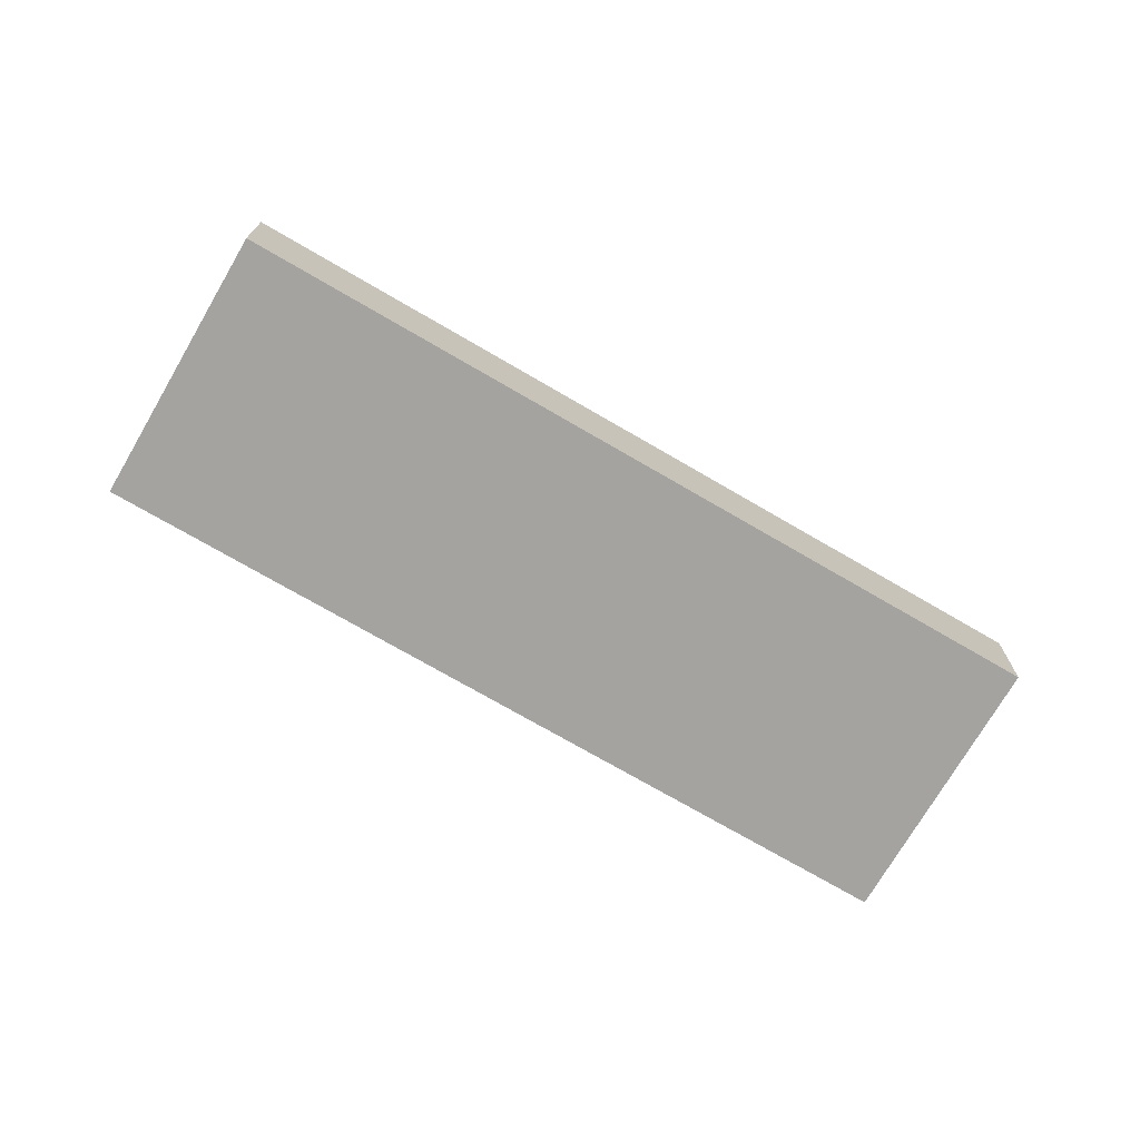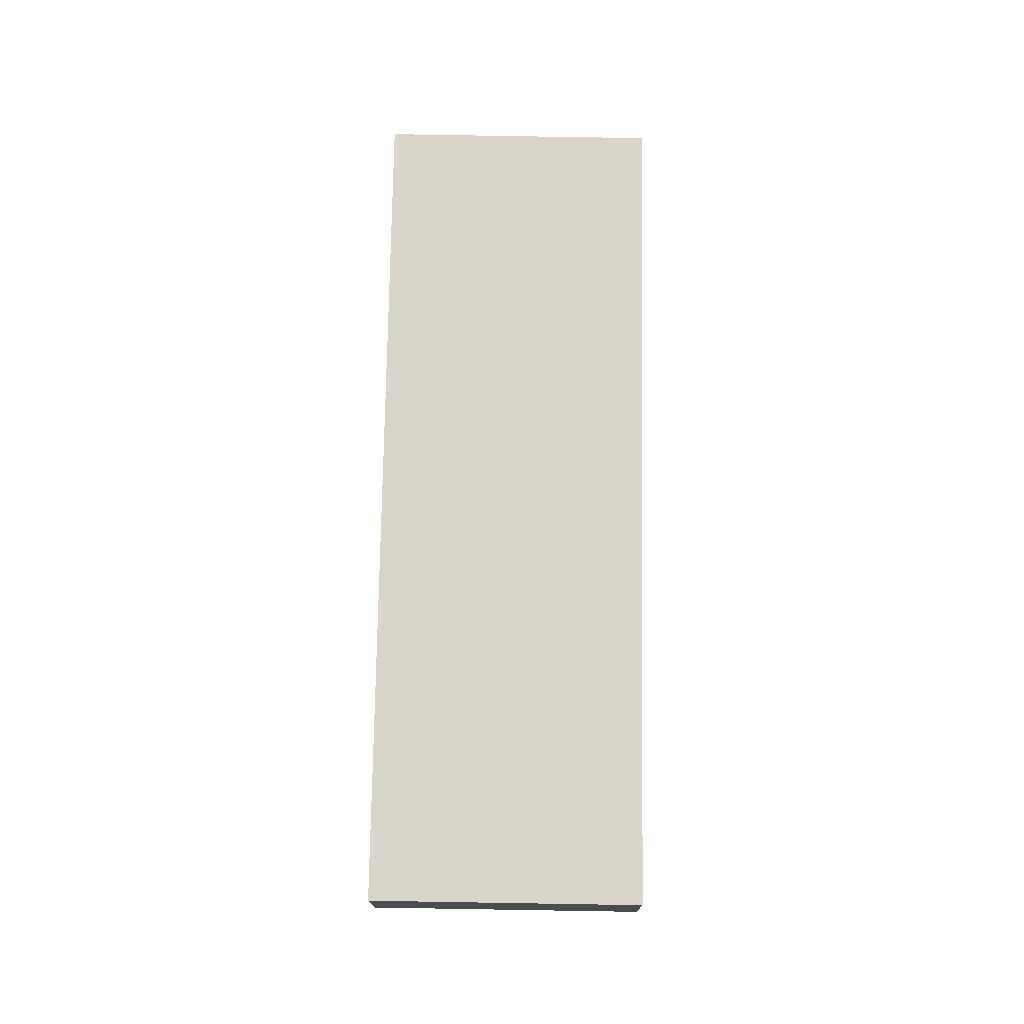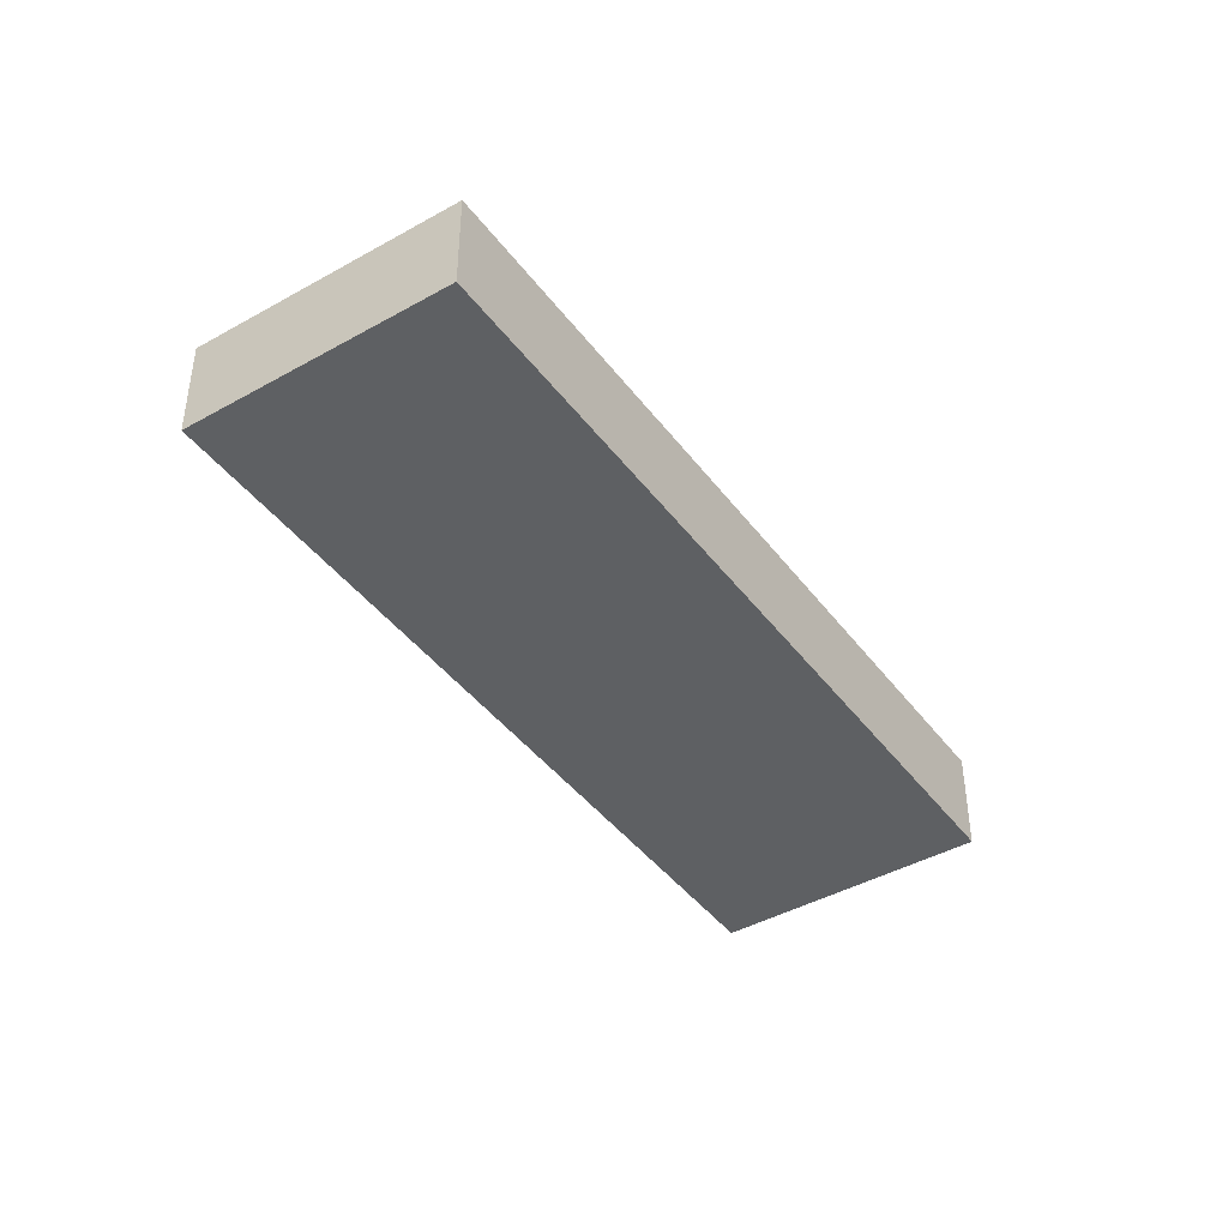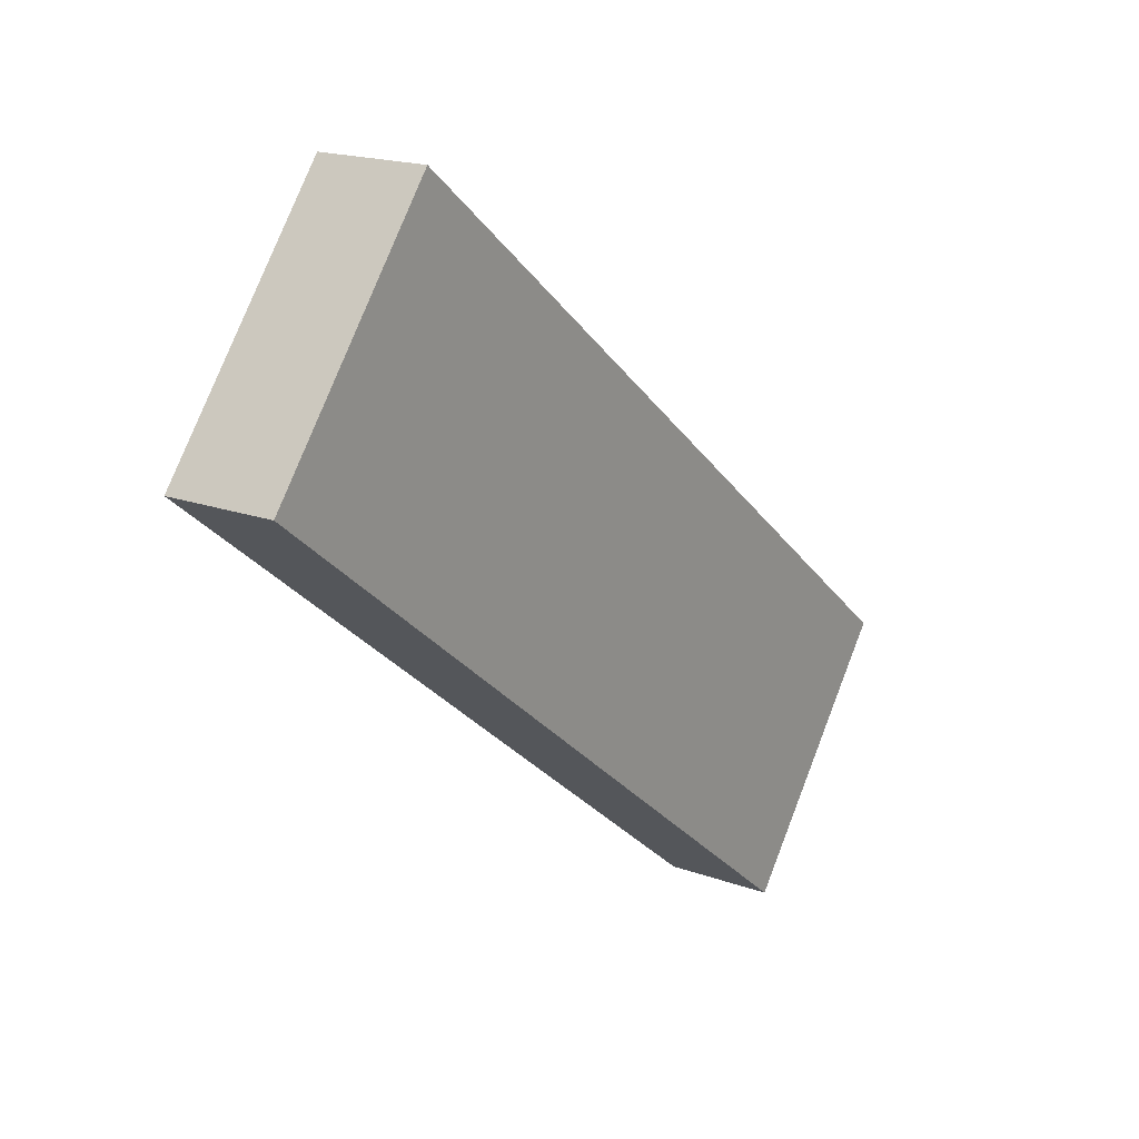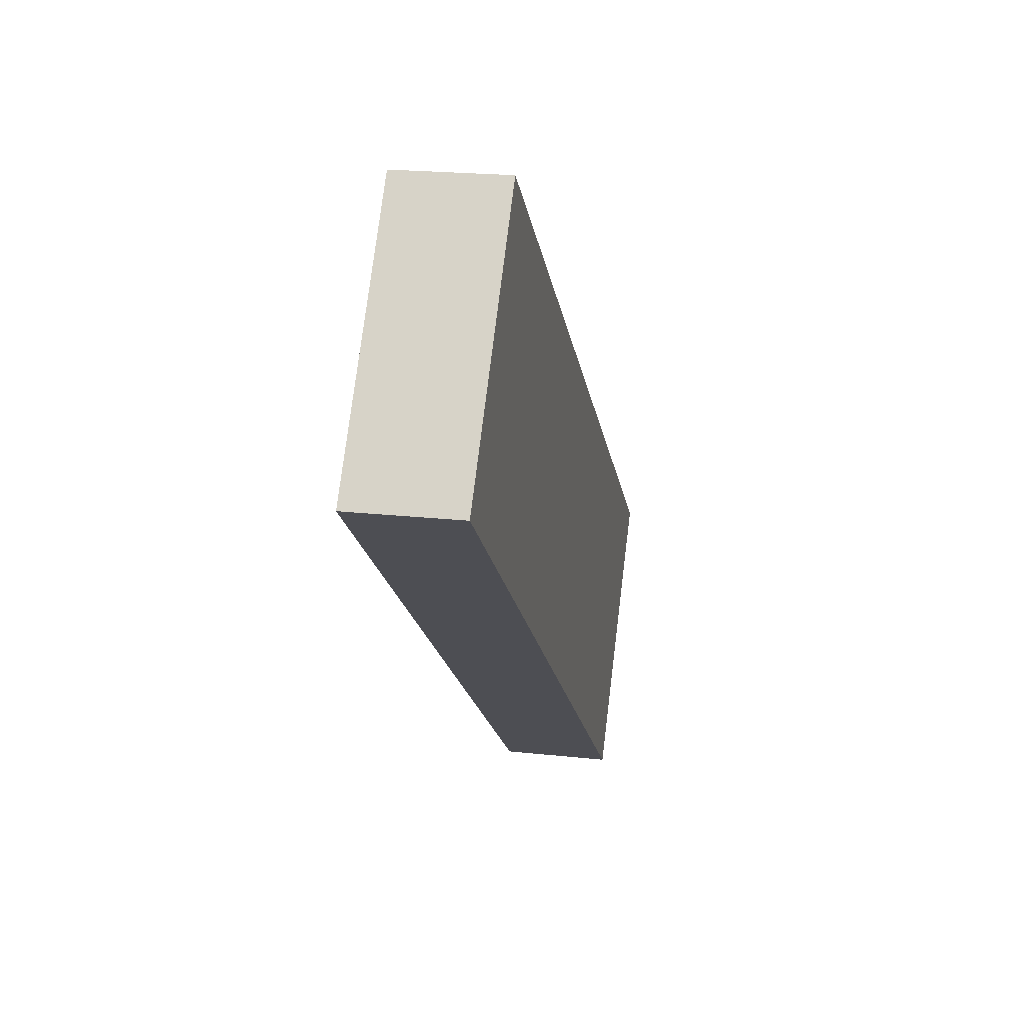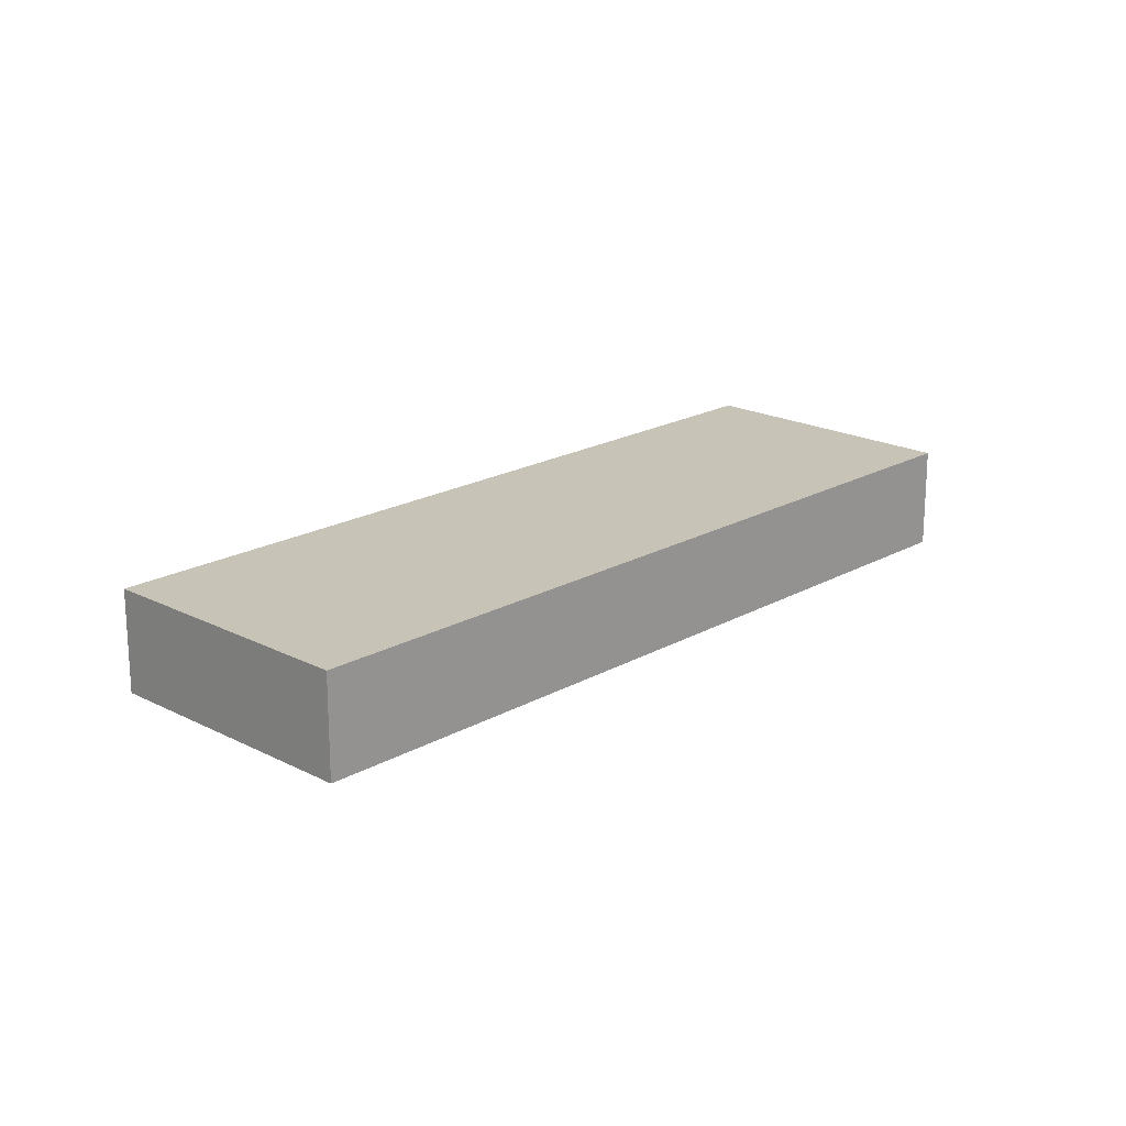
<metadata>
{"format":"obj","ext":"obj","renderer":"f3d","projection":"perspective","resolution":1024,"background":"white","views":[{"elev":-72.8,"azim":-68.9,"up":"+Y"},{"elev":74.9,"azim":52.3,"up":"+Y"},{"elev":-42.7,"azim":85.2,"up":"+Y"},{"elev":18.1,"azim":125.2,"up":"+Z"},{"elev":21.2,"azim":101.1,"up":"+Z"},{"elev":19.6,"azim":-85.0,"up":"+Y"}]}
</metadata>
<code>
v  7.646 1.968 -0.817
v  12.89 1.968 10.31
v  16.27 1.968 6.079
v  0.075 1.968 0.06
v  3.382 1.968 -4.221
v  0 1.968 1.205e-16
v  12.89 -6.311e-16 10.31
v  16.27 -3.722e-16 6.079
v  7.646 5.003e-17 -0.817
v  3.382 2.585e-16 -4.221
v  0 0 0
v  0.075 -3.674e-18 0.06
g defaultobject
f 1 2 3
f 2 1 4
f 4 1 5
f 4 5 6
f 7 3 2
f 3 7 8
f 8 1 3
f 1 8 9
f 1 9 5
f 5 9 10
f 10 6 5
f 6 10 11
f 4 7 2
f 7 4 6
f 7 6 12
f 12 6 11
f 12 8 7
f 8 12 9
f 9 12 10
f 10 12 11

</code>
